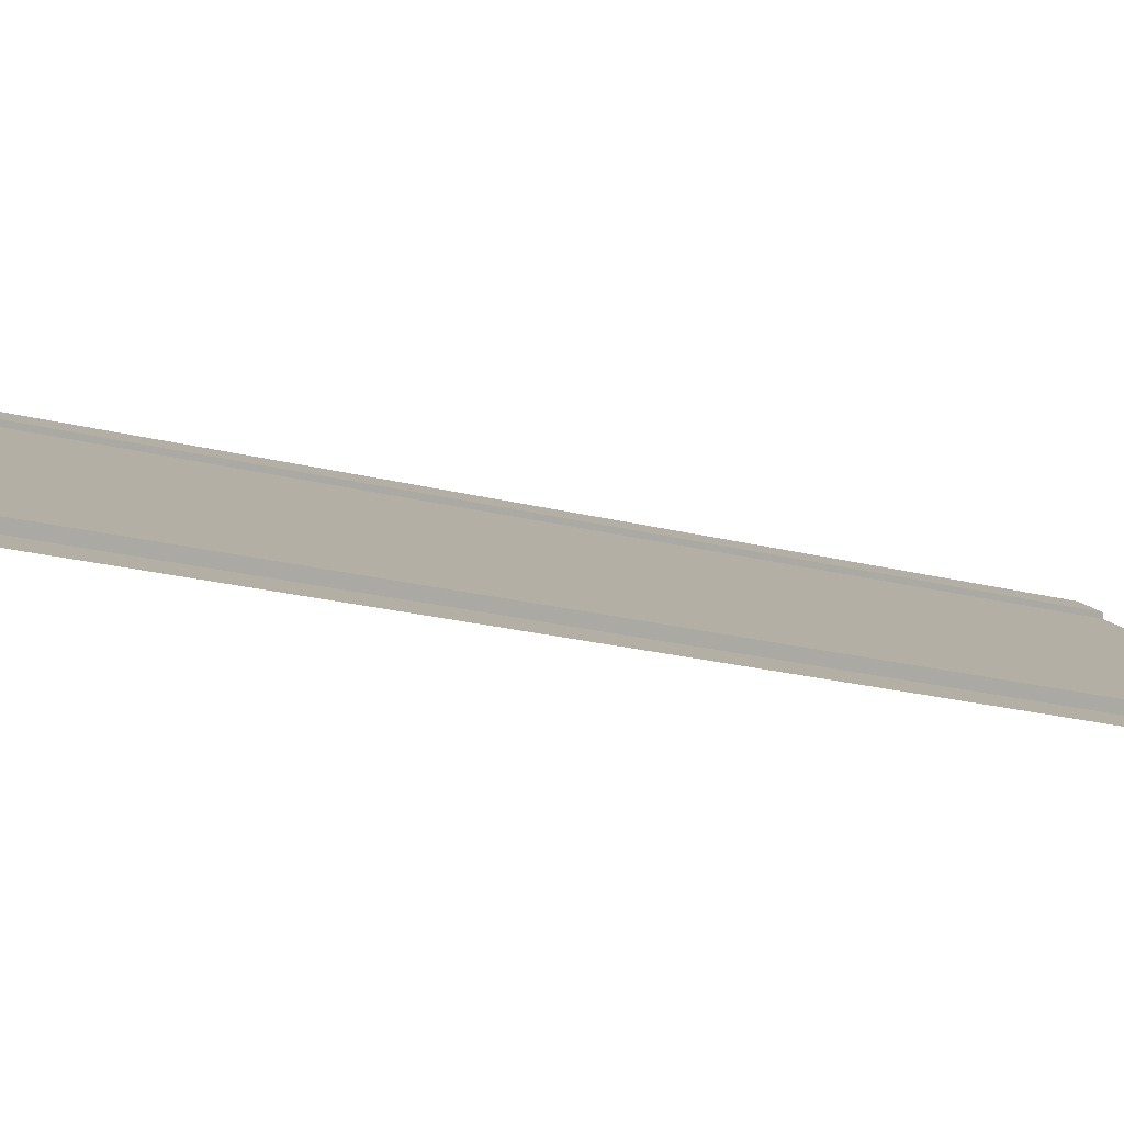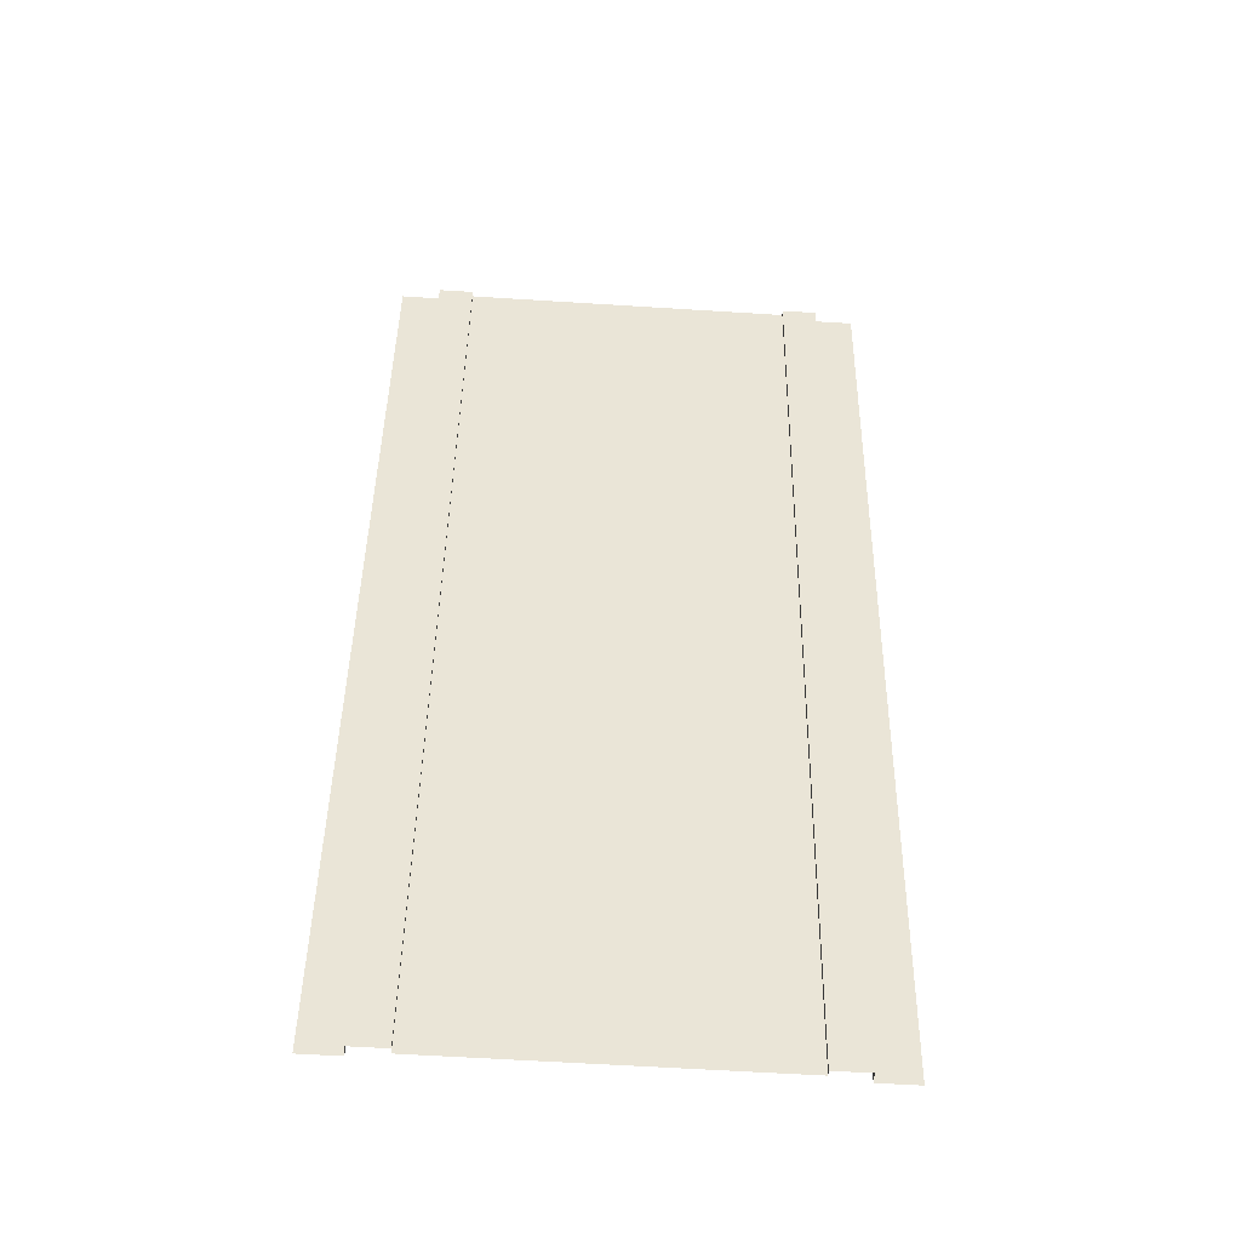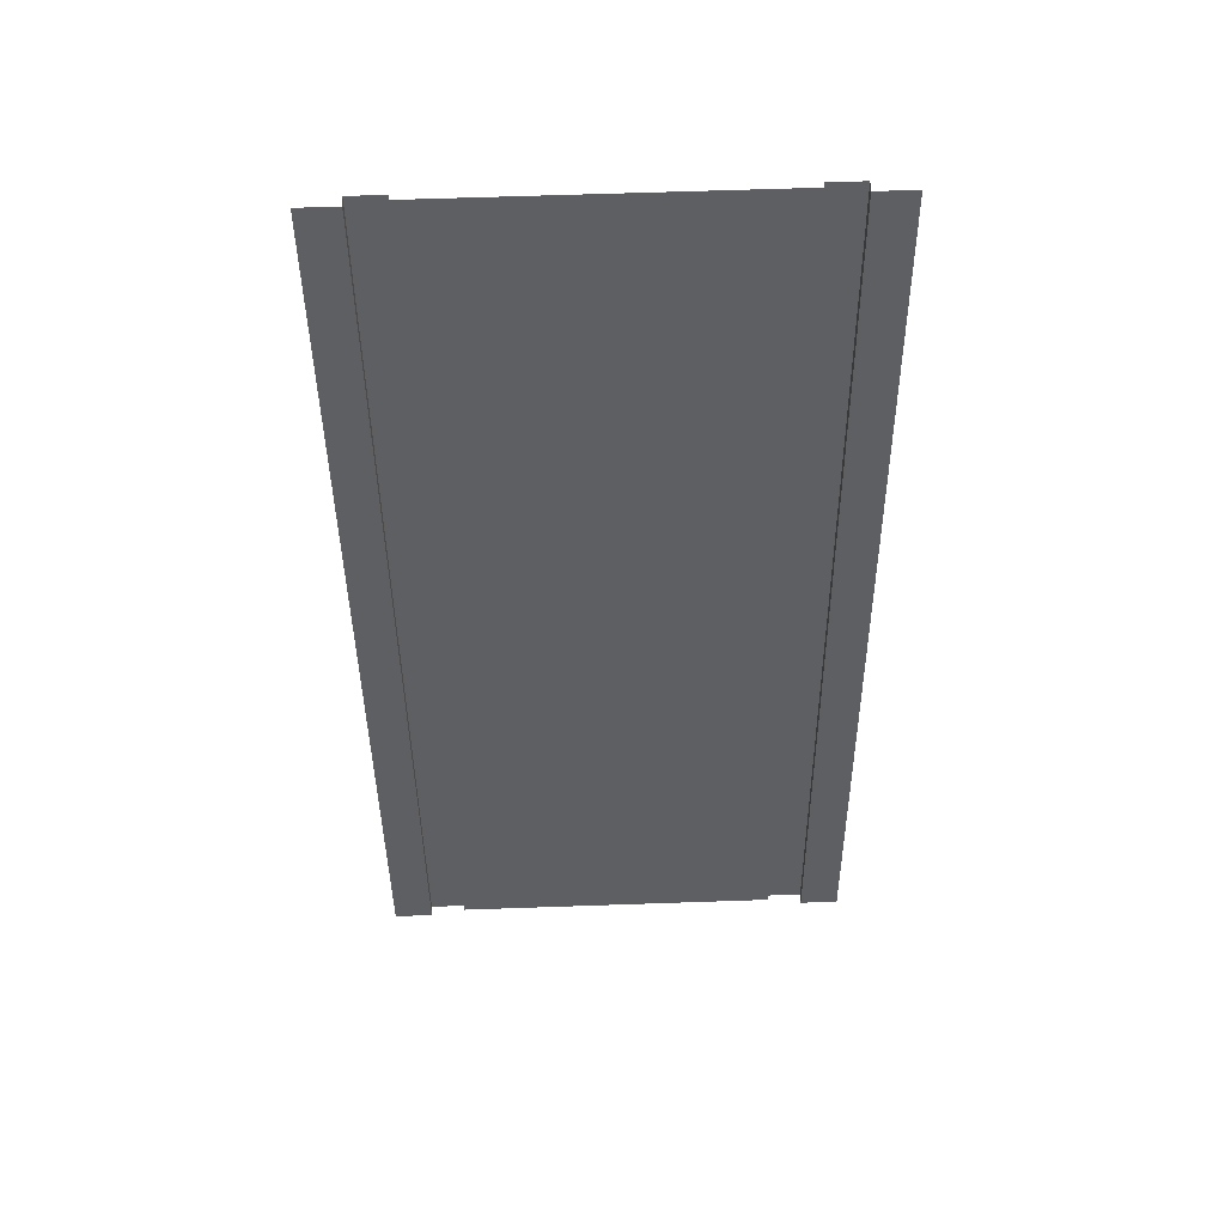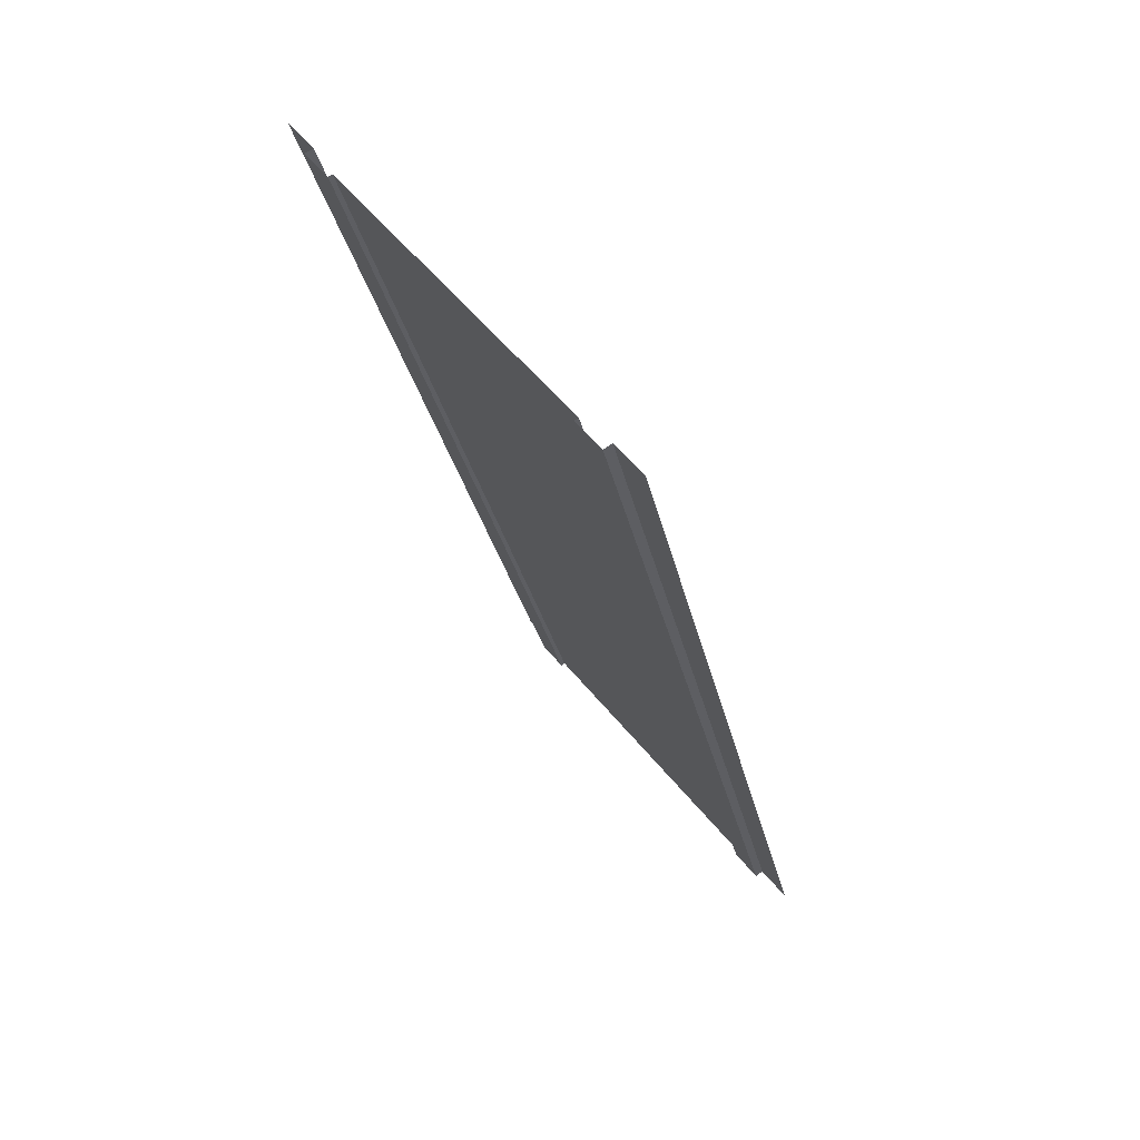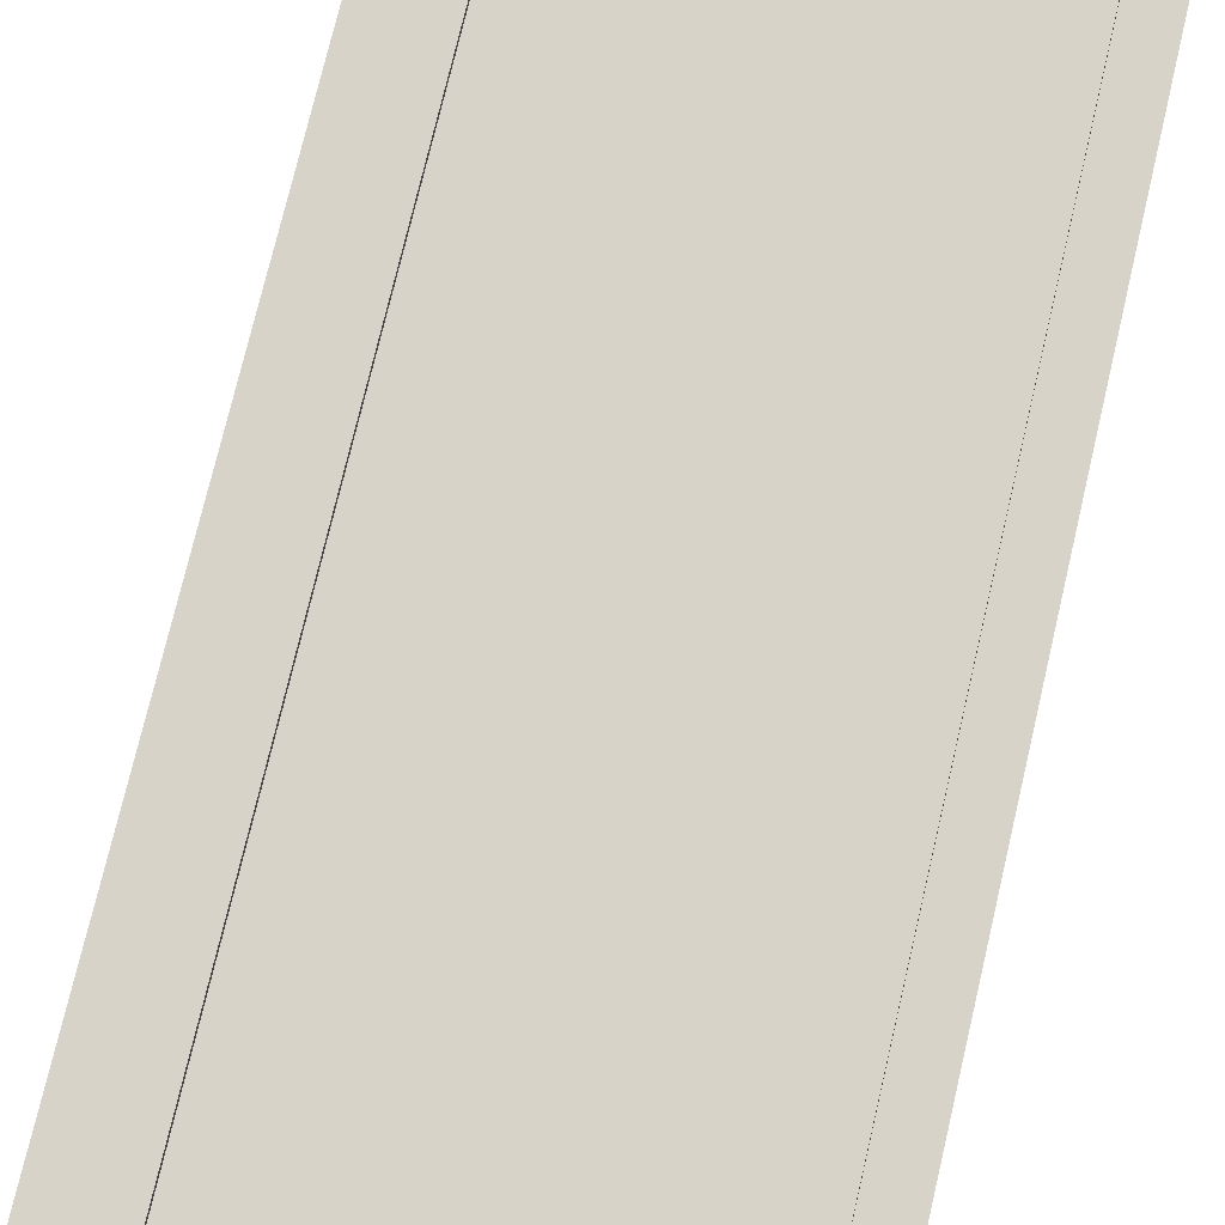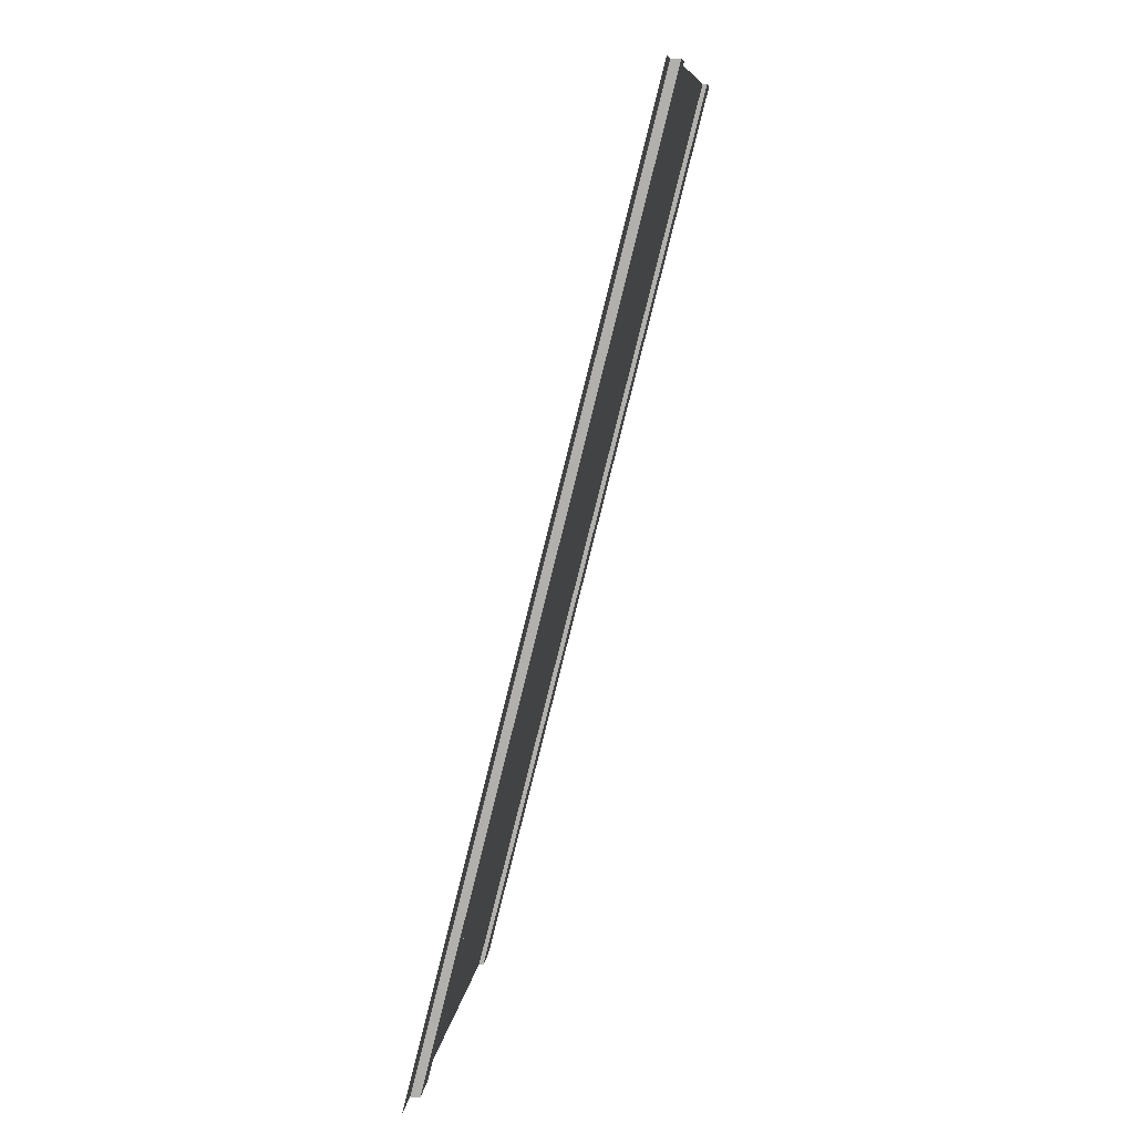
<metadata>
{"format":"obj","ext":"obj","renderer":"f3d","projection":"perspective","resolution":1024,"background":"white","views":[{"elev":13.2,"azim":67.6,"up":"+Y"},{"elev":-61.2,"azim":176.3,"up":"+Z"},{"elev":64.0,"azim":-2.0,"up":"+Z"},{"elev":54.2,"azim":-127.8,"up":"+Z"},{"elev":61.1,"azim":-166.3,"up":"+Y"},{"elev":9.4,"azim":97.2,"up":"+Z"}]}
</metadata>
<code>
o roadRampLong
v -0.9183 0.5 2
v -0.9183 0 0
v -1 0 0
v -1 0.5 2
v 0 0.5 2
v 0 0 0
v -0.08165 0 0
v -0.08165 0.5 2
v -0.8451 0.52 2
v -0.8451 0.02 0
v -0.9183 0.02 0
v -0.9183 0.52 2
v -0.8451 0.01 0
v -0.8451 0.51 2
v -0.08165 0.02 0
v -0.08165 0.52 2
v -0.1549 0.02 0
v -0.1549 0.52 2
v -0.1549 0.01 0
v -0.1549 0.51 2
f 1 3 2
f 3 1 4
f 5 7 6
f 7 5 8
f 9 11 10
f 11 9 12
f 13 9 10
f 9 13 14
f 11 1 2
f 1 11 12
f 7 16 15
f 16 7 8
f 16 17 15
f 17 16 18
f 17 20 19
f 20 17 18
f 20 13 19
f 13 20 14

</code>
